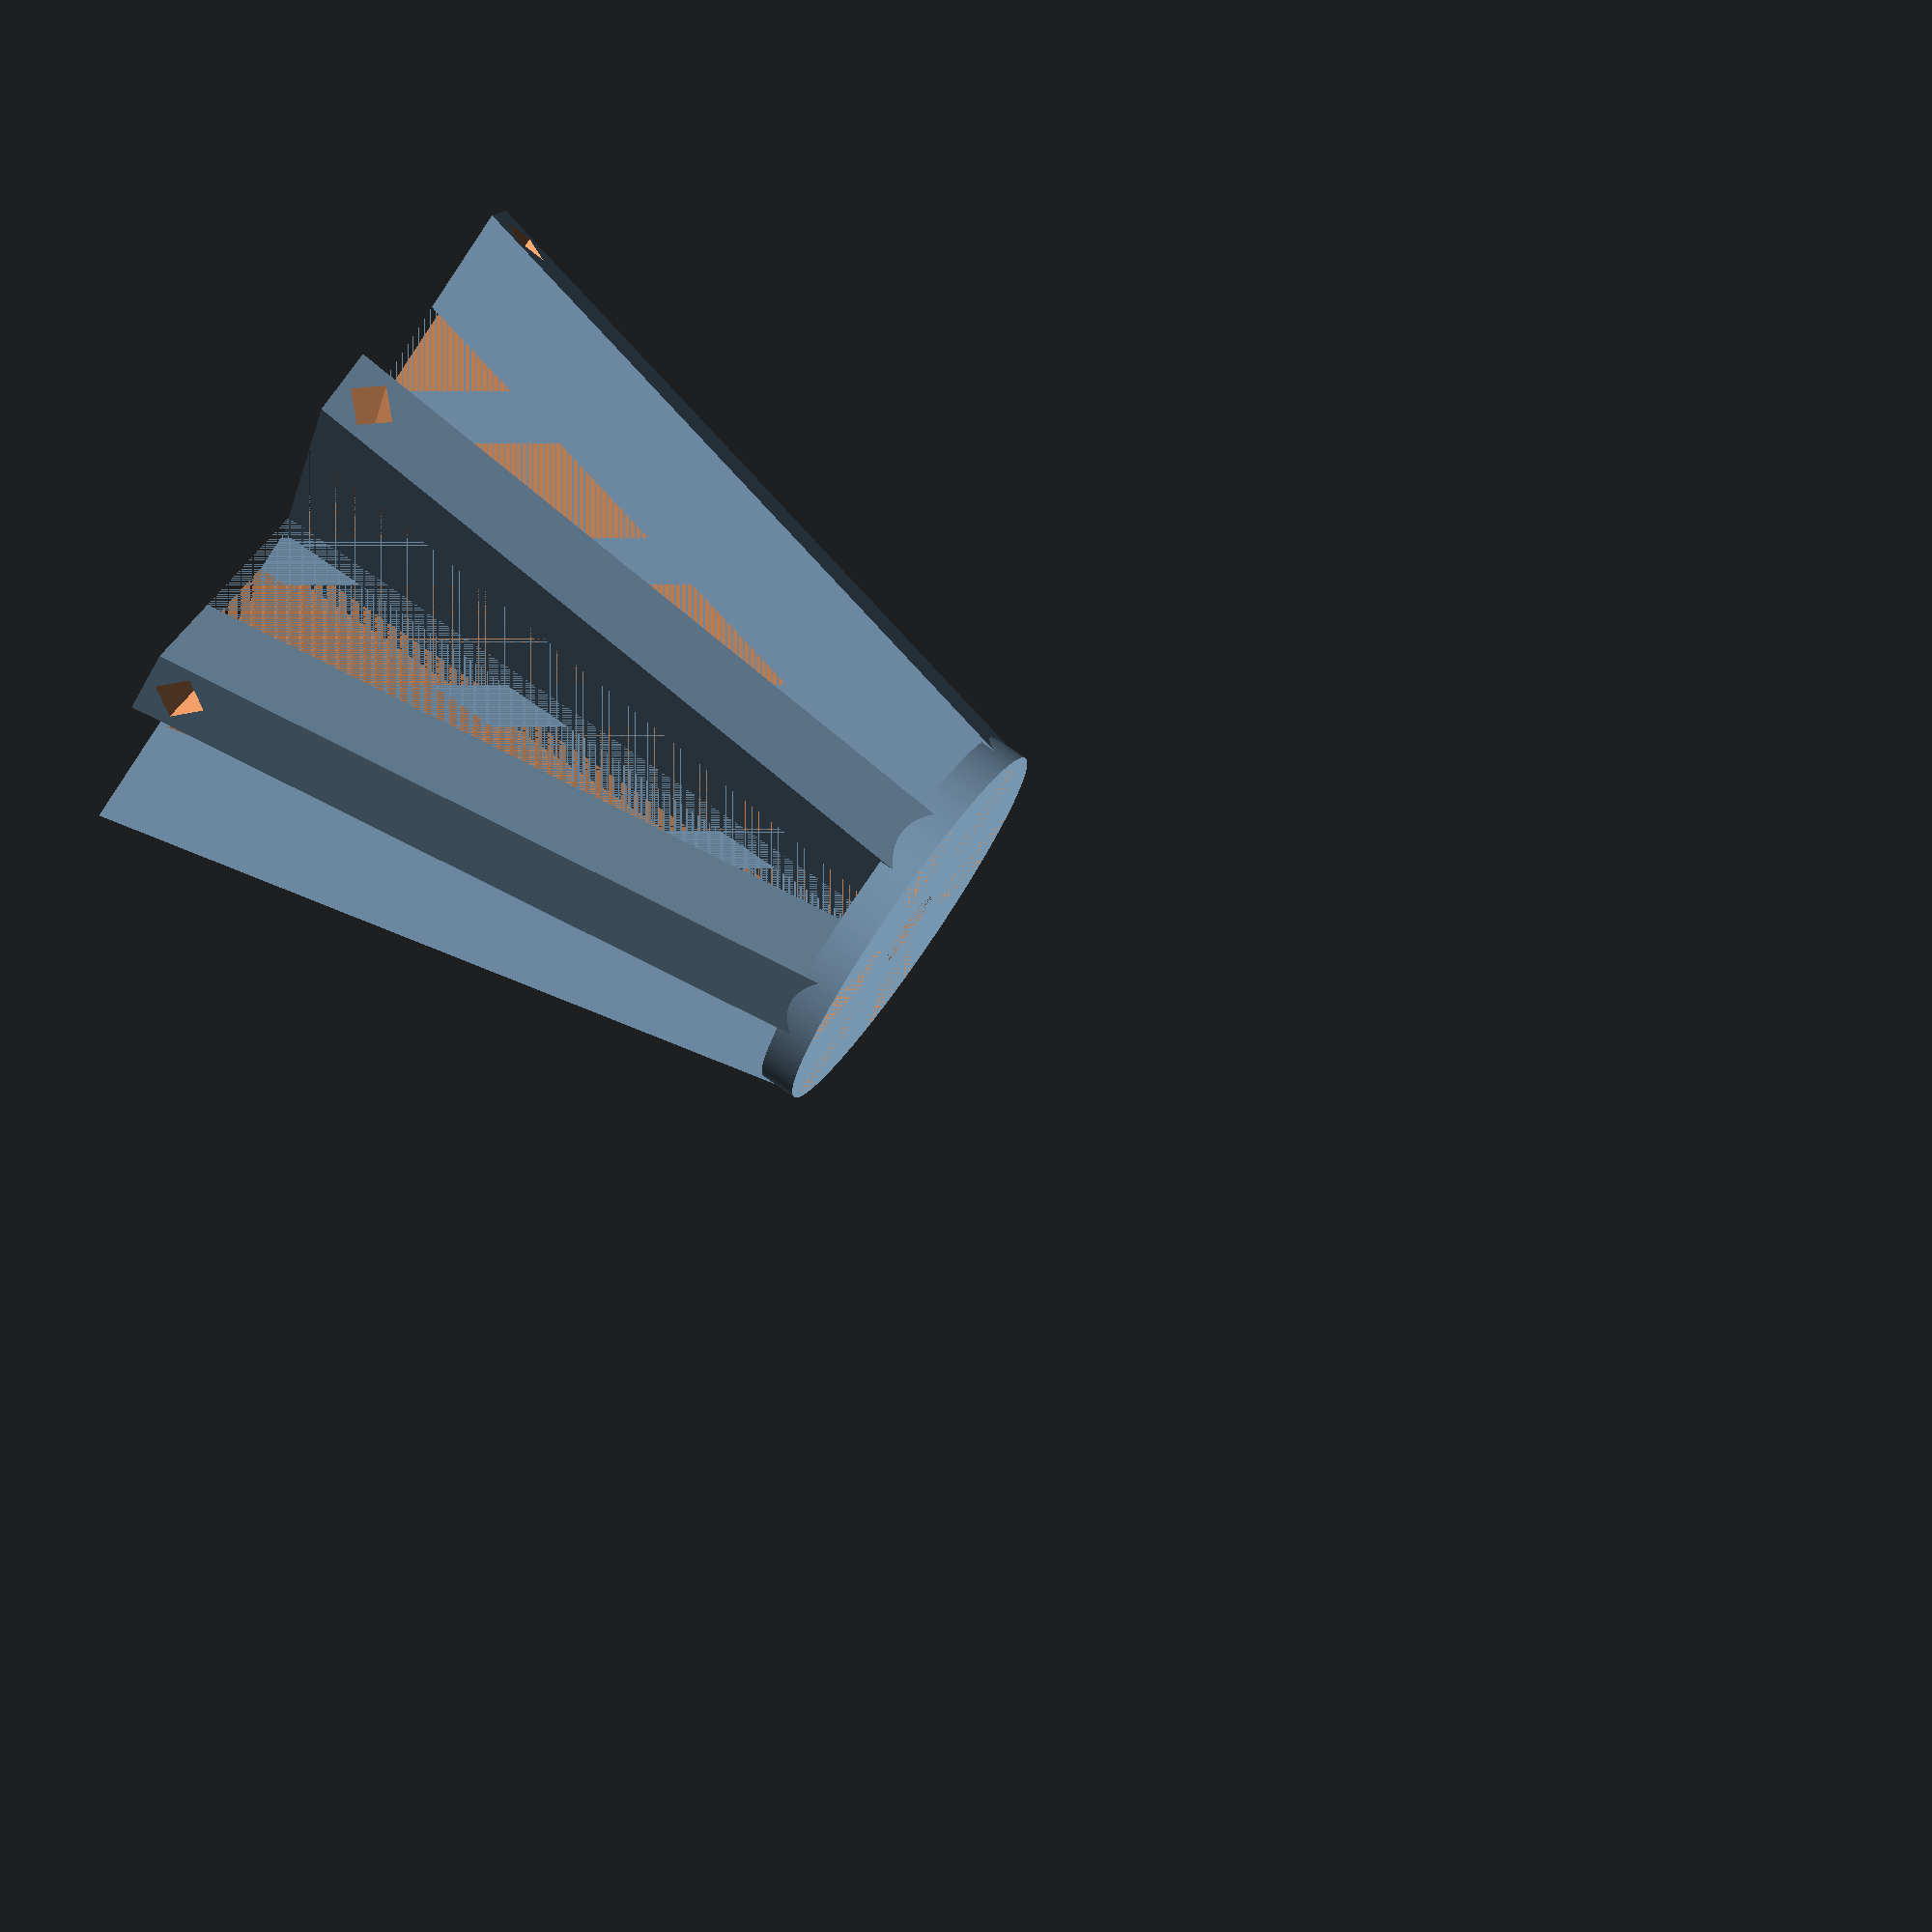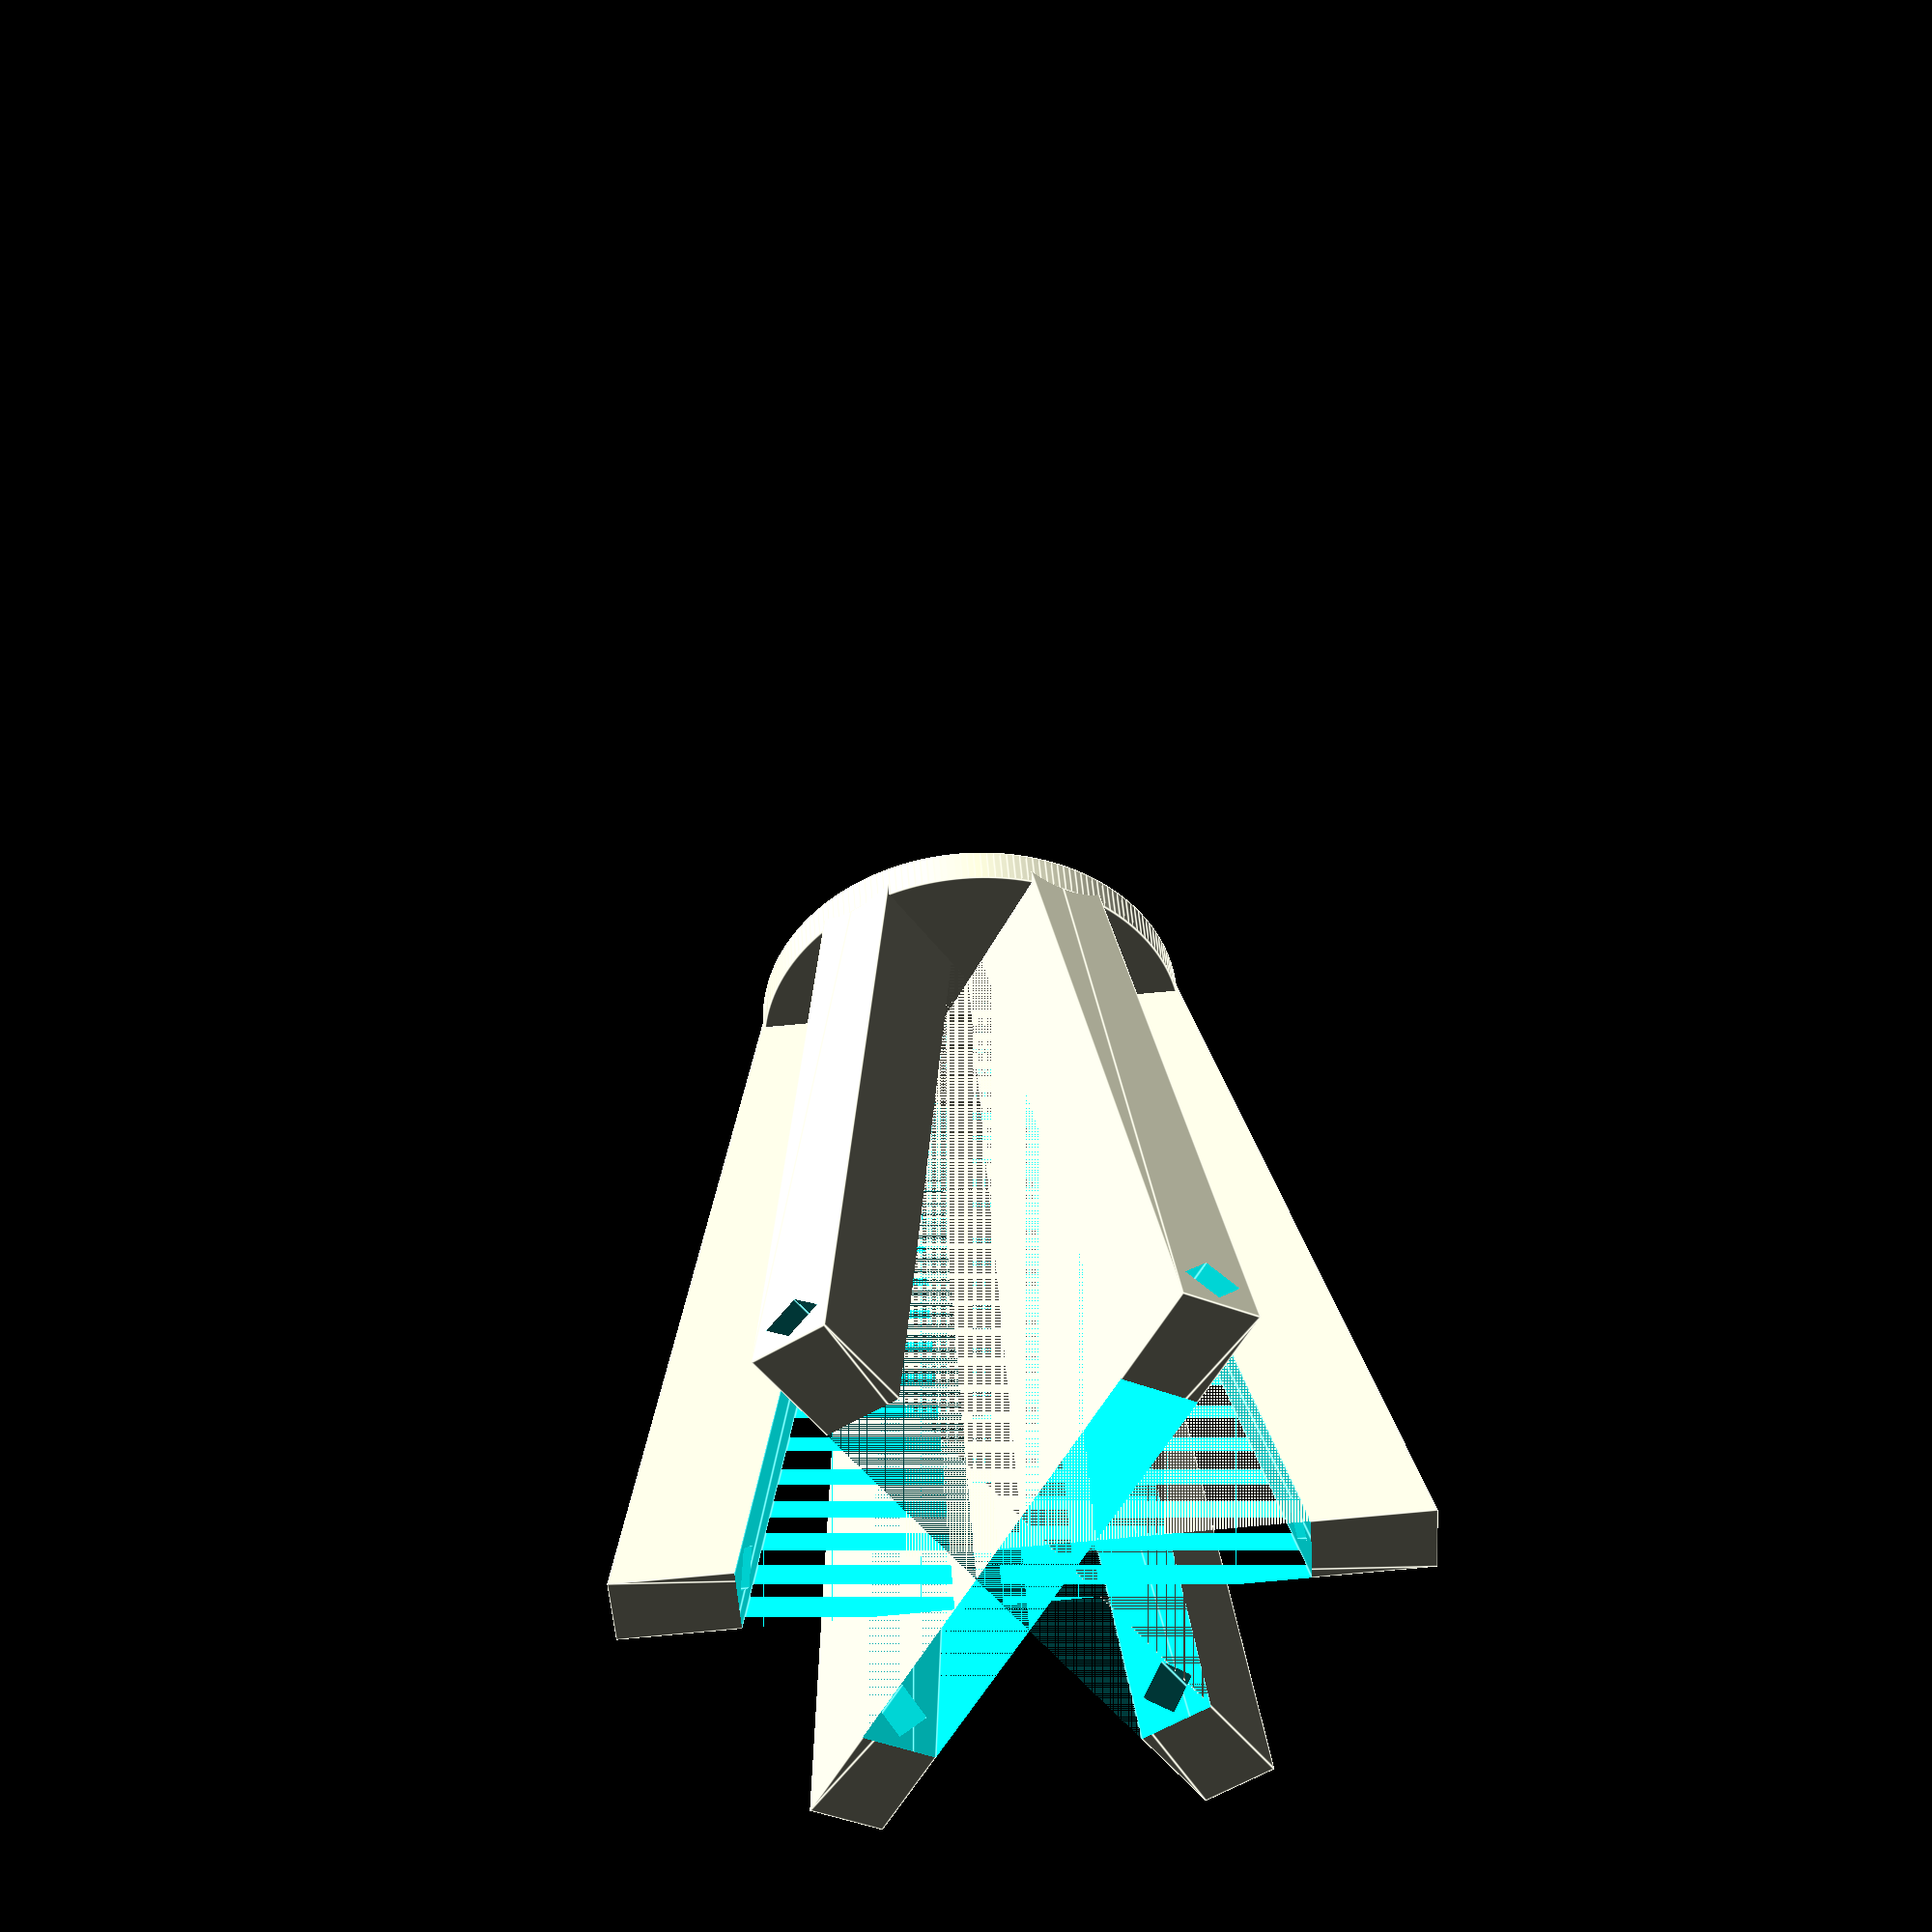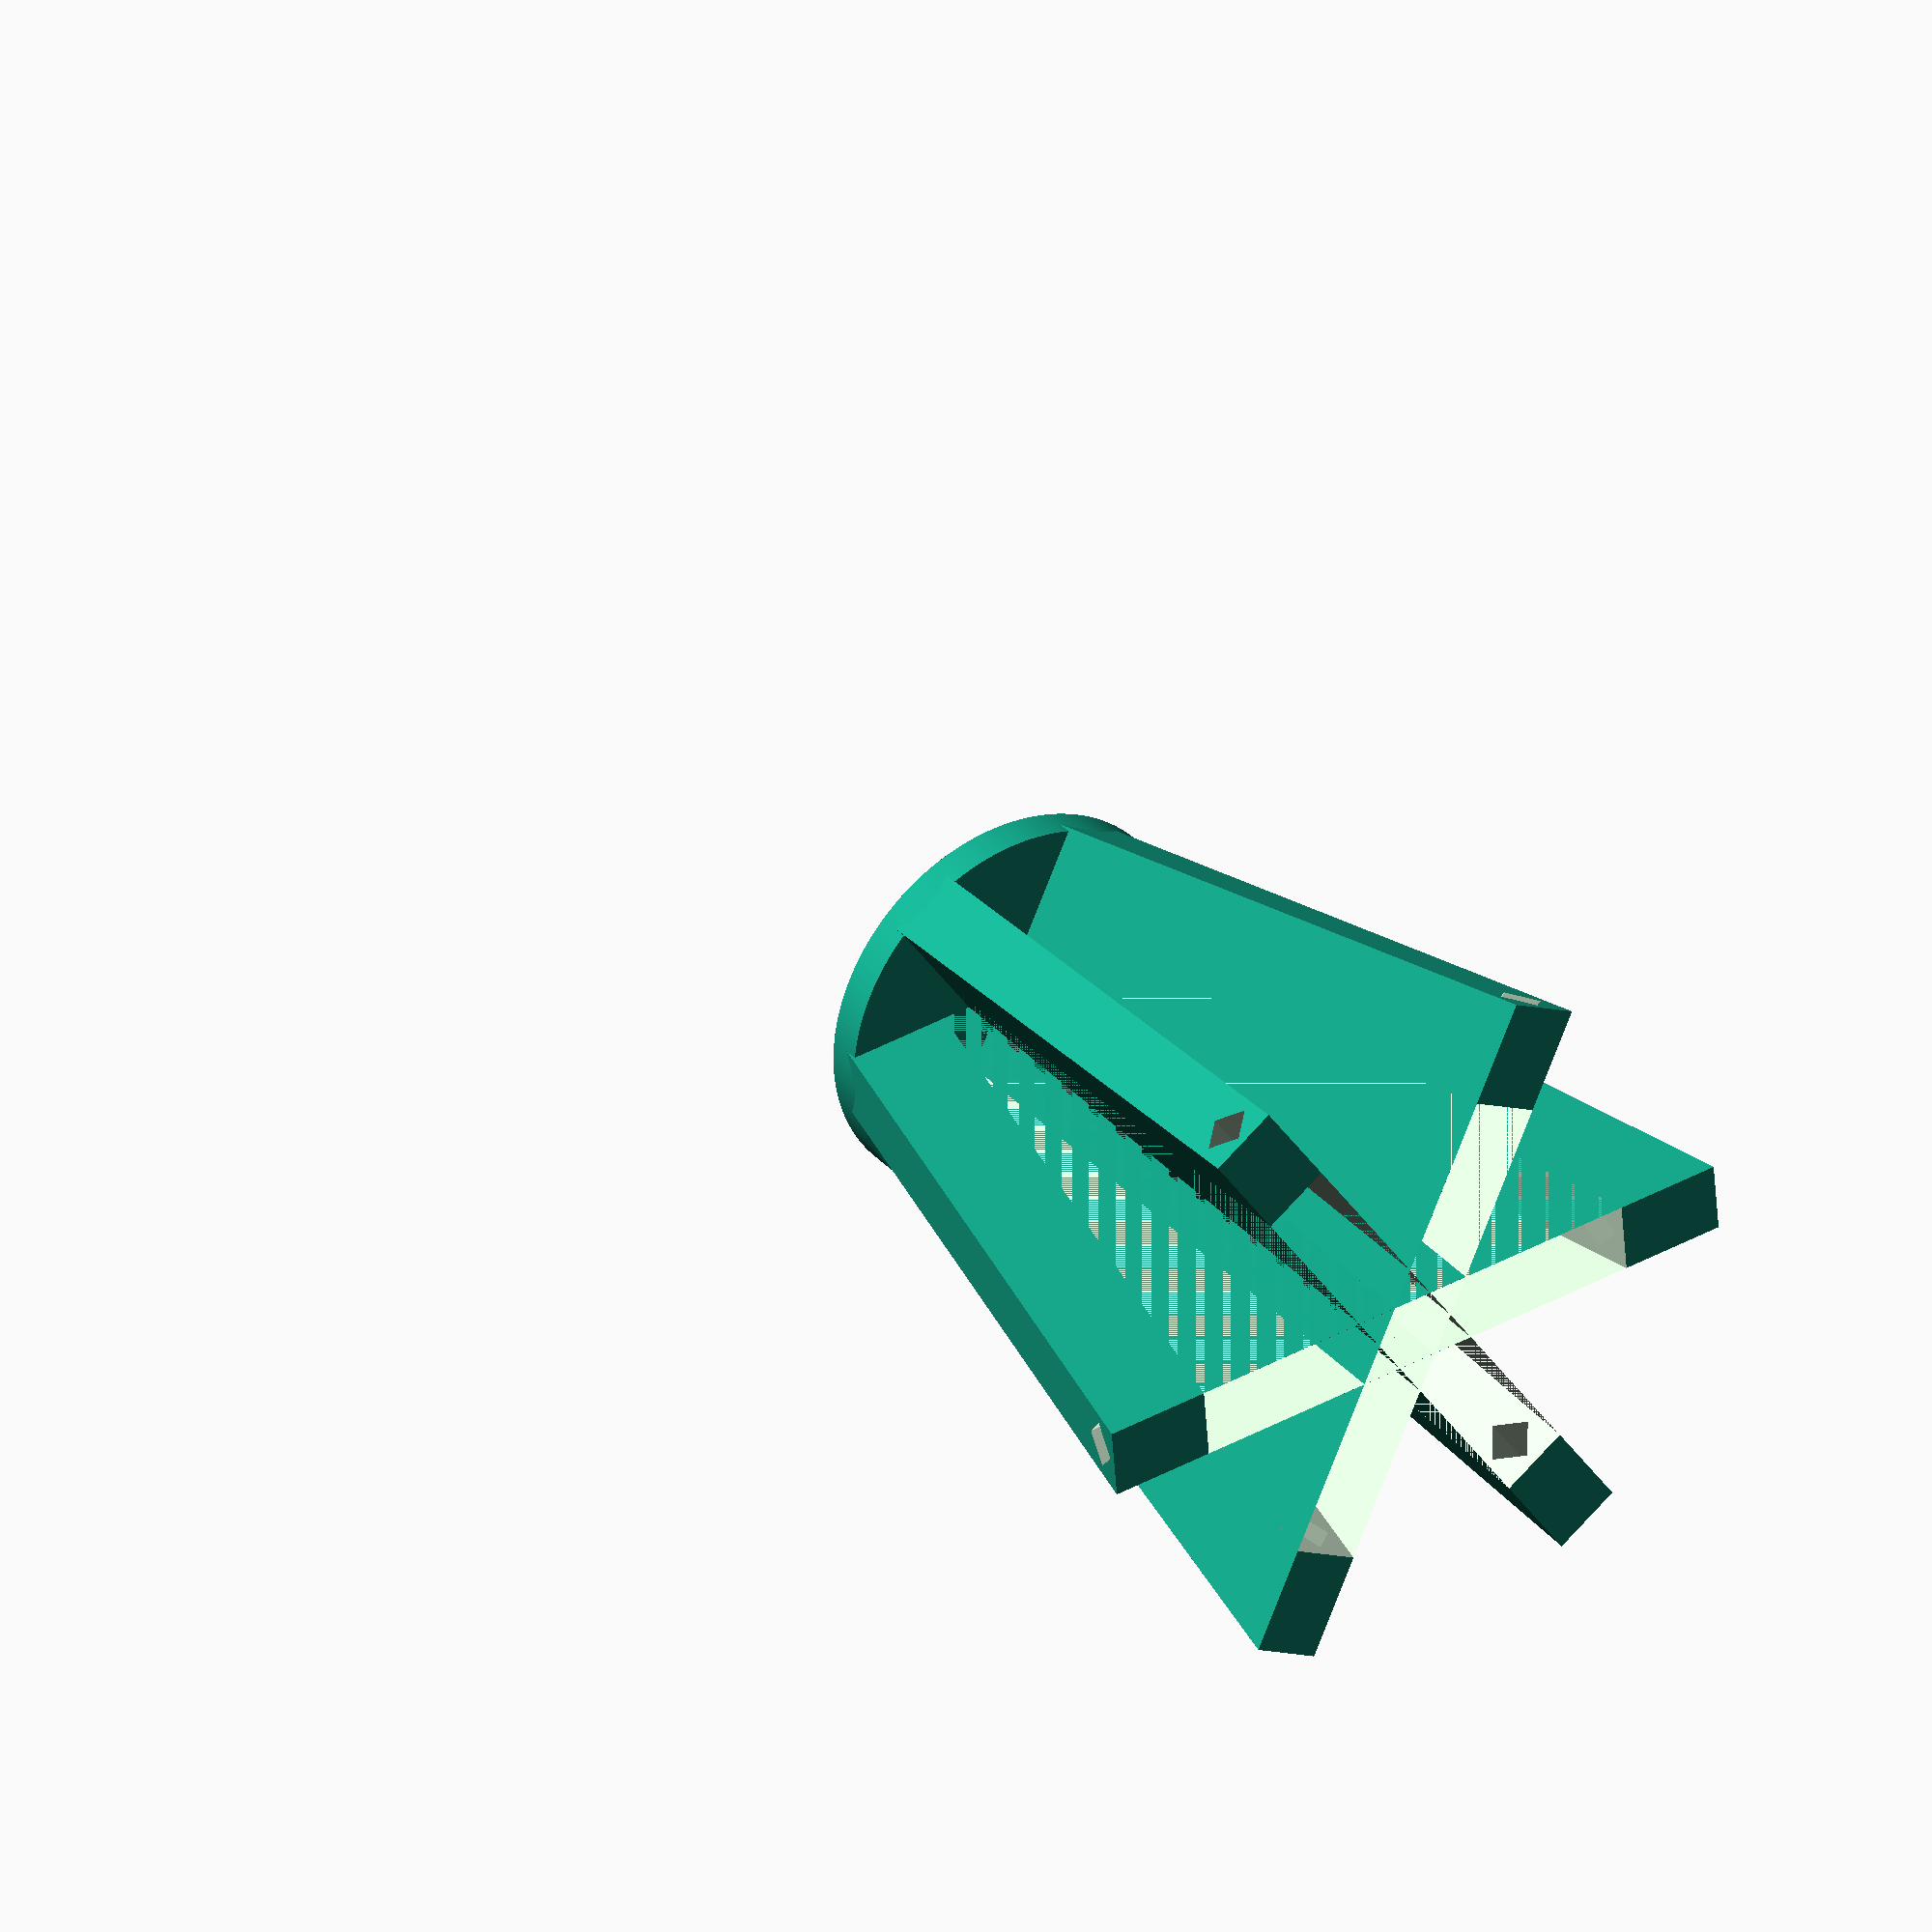
<openscad>
$fn = 200;

total_h = 95;
tube_d = 98;
top_ring_h = 5;
top_ring_external_r = 25.4 / 2;
top_ring_middle_r = 14 / 2;
top_ring_middle_h = 5.1 - 2.7;
top_ring_internal_r = 9.7 / 2;
top_shoulders_offset = 15;
shoulders_depth = 10;
hook_width = 6;
hook_height = 6;
hook_shift = 6;

module Sholders() {
    
    tube_r = tube_d / 2;
    offset_w = tube_r - (top_ring_external_r + top_shoulders_offset);
    triangle_angel = atan(total_h / offset_w);
    triangle_h = tan(triangle_angel) * tube_r;
    
    h1 = tan(triangle_angel) * ((top_ring_external_r) + top_shoulders_offset);
    h2 = tan(triangle_angel) * (top_ring_external_r);
    internal_triangle_offset_y =  - (h1 - h2);

    difference() {
        linear_extrude(shoulders_depth) Triangle(tube_d, triangle_h);
        HookHole();
        linear_extrude(shoulders_depth) translate([0, internal_triangle_offset_y, 0]) Triangle(tube_d, triangle_h);
        translate([0, total_h + top_ring_h + triangle_h / 2, 0]) cube([tube_d, triangle_h, tube_d], center = true);
    }    
}

module HookHole() {
    c = sqrt(pow(shoulders_depth / 2, 2) * 2);
    translate([-tube_d / 2, shoulders_depth / 2, shoulders_depth / 2 - c / 2])
        rotate(45, [1, 0, 0])
            cube([tube_d, shoulders_depth / 2, shoulders_depth / 2]);
}

module Triangle(base, height) {
    polygon([[-base / 2, 0], [0, height], [base / 2, 0]]);
}

module TopTor() {
    rotate(90, [1,0,0])  {
        difference() {
            cylinder(h = top_ring_h, r = top_ring_external_r + top_shoulders_offset);
            cylinder(h = top_ring_h, r = top_ring_internal_r + 0.5);
            translate([0, 0, top_ring_h - top_ring_middle_h]) cylinder(h = top_ring_middle_h, r = top_ring_middle_r);
        }
    }
}

translate([0, 0, - shoulders_depth / 2]) Sholders();
rotate(60, [0, 1, 0]) translate([0, 0, - shoulders_depth / 2]) Sholders();
rotate(120, [0, 1, 0]) translate([0, 0, - shoulders_depth / 2]) Sholders();

translate([0, total_h + top_ring_h]) TopTor();

</openscad>
<views>
elev=295.7 azim=97.6 roll=34.2 proj=o view=solid
elev=54.2 azim=6.6 roll=123.7 proj=p view=edges
elev=234.6 azim=213.8 roll=356.1 proj=o view=wireframe
</views>
